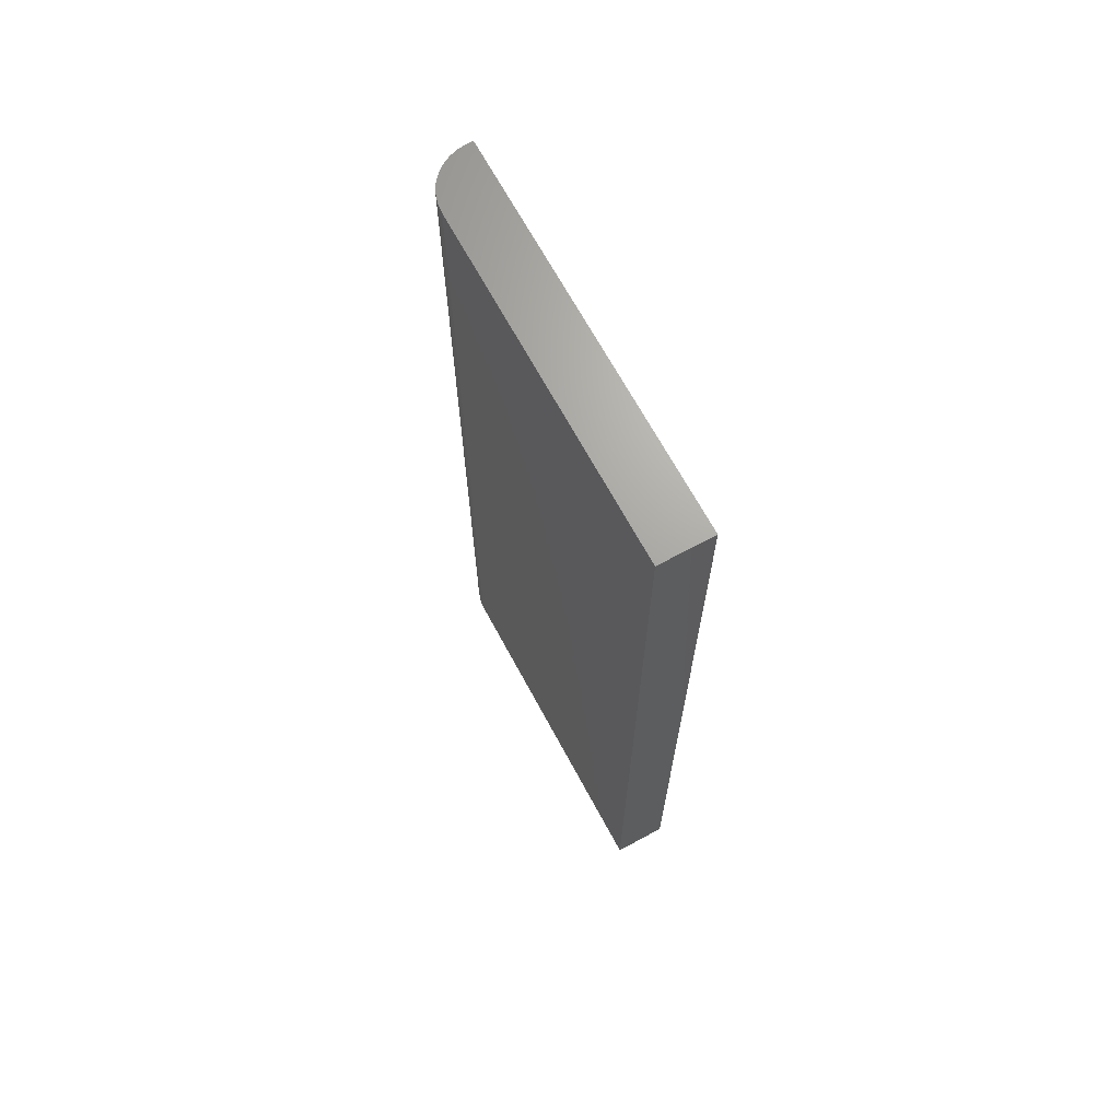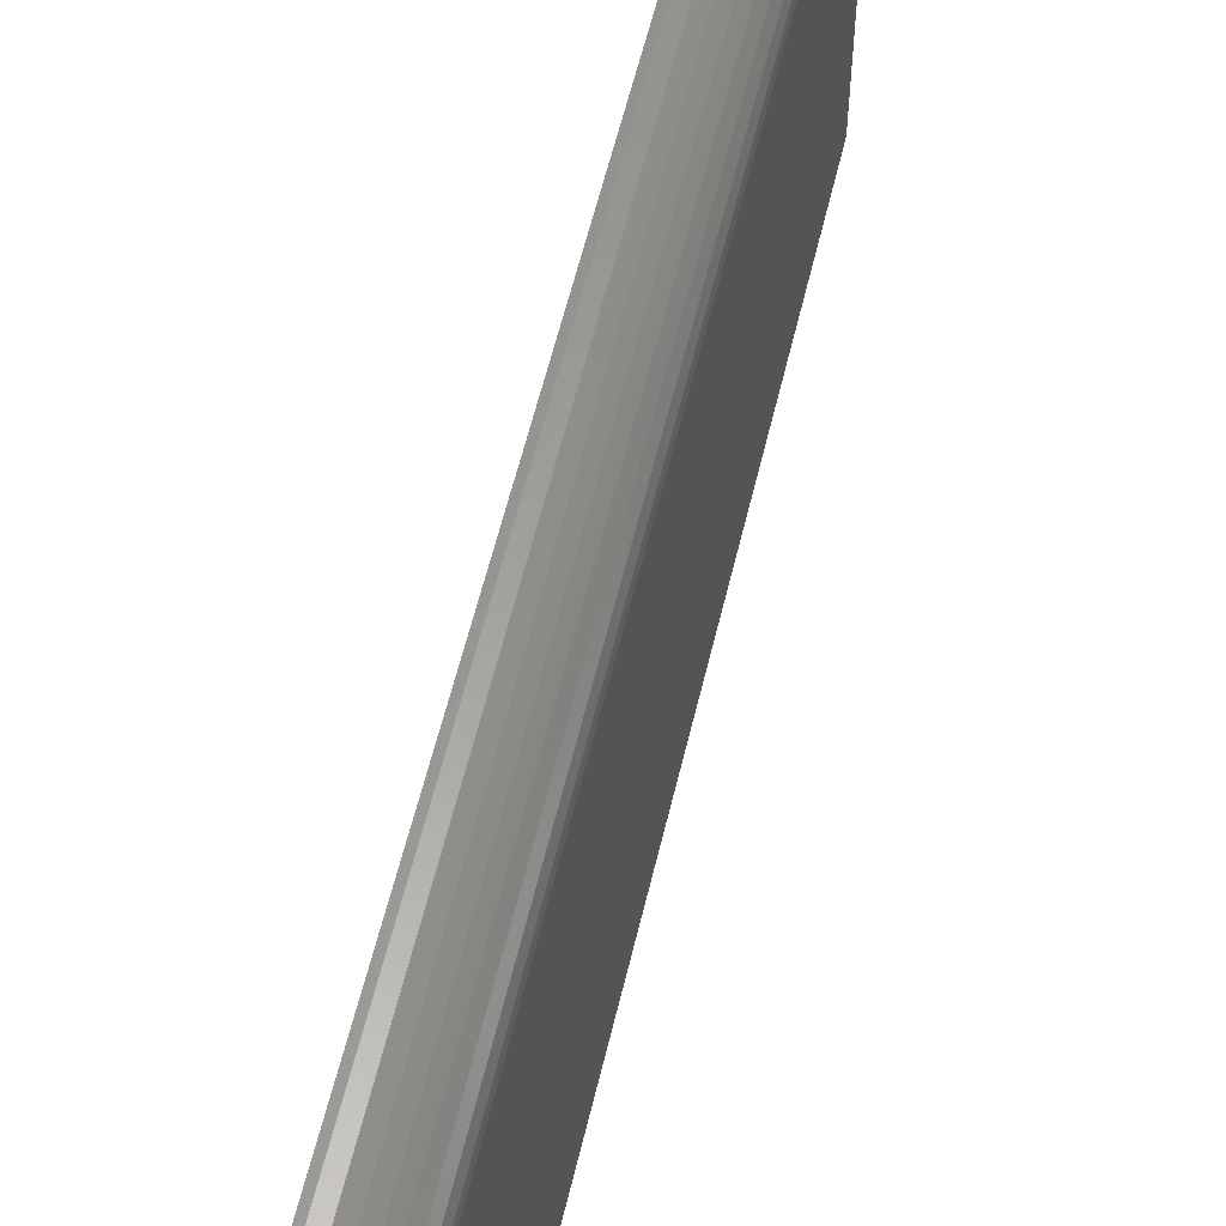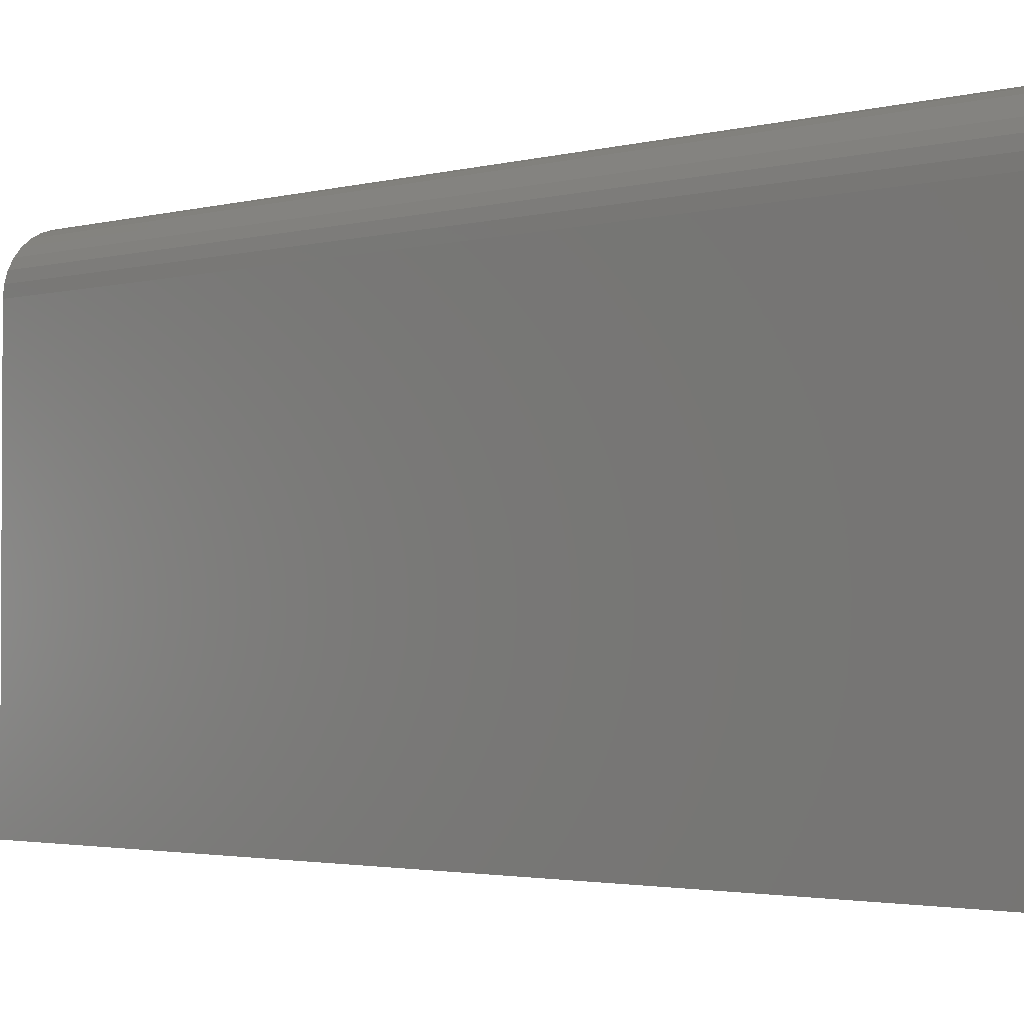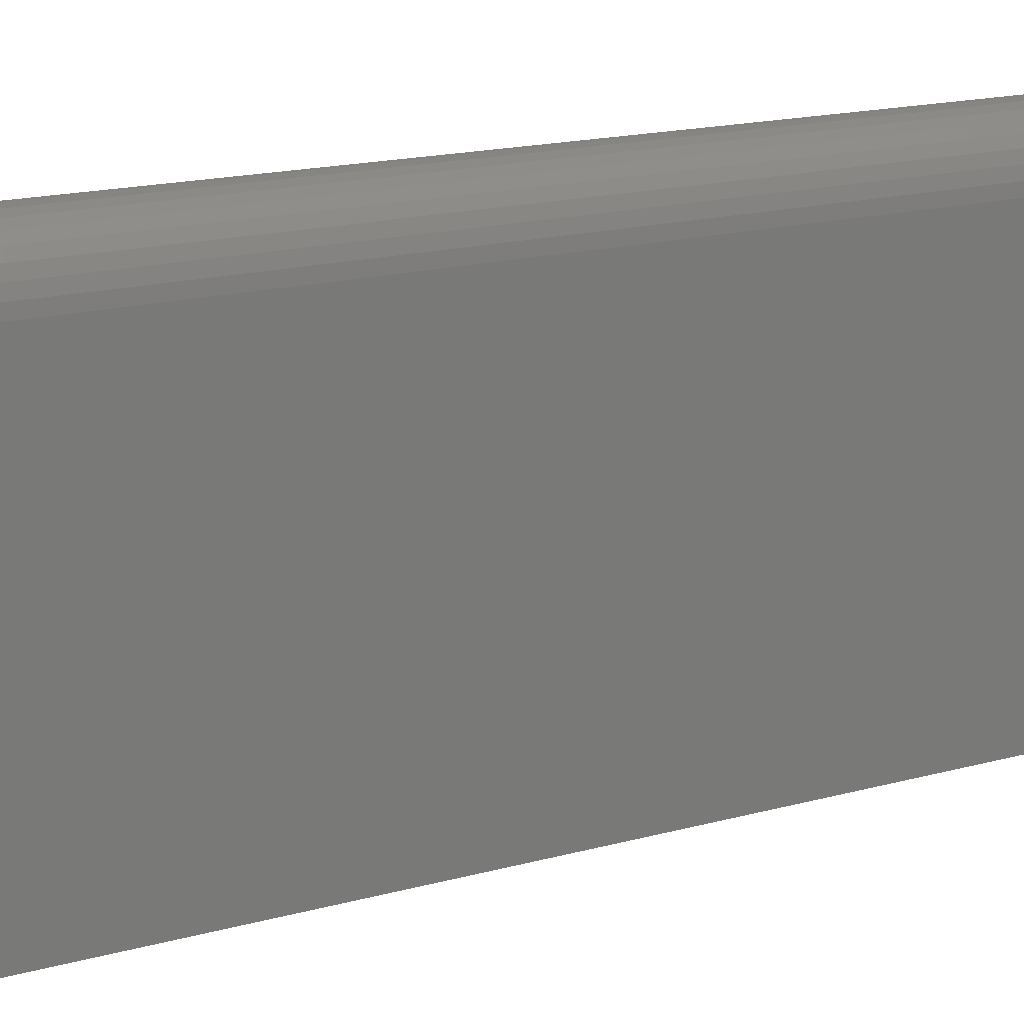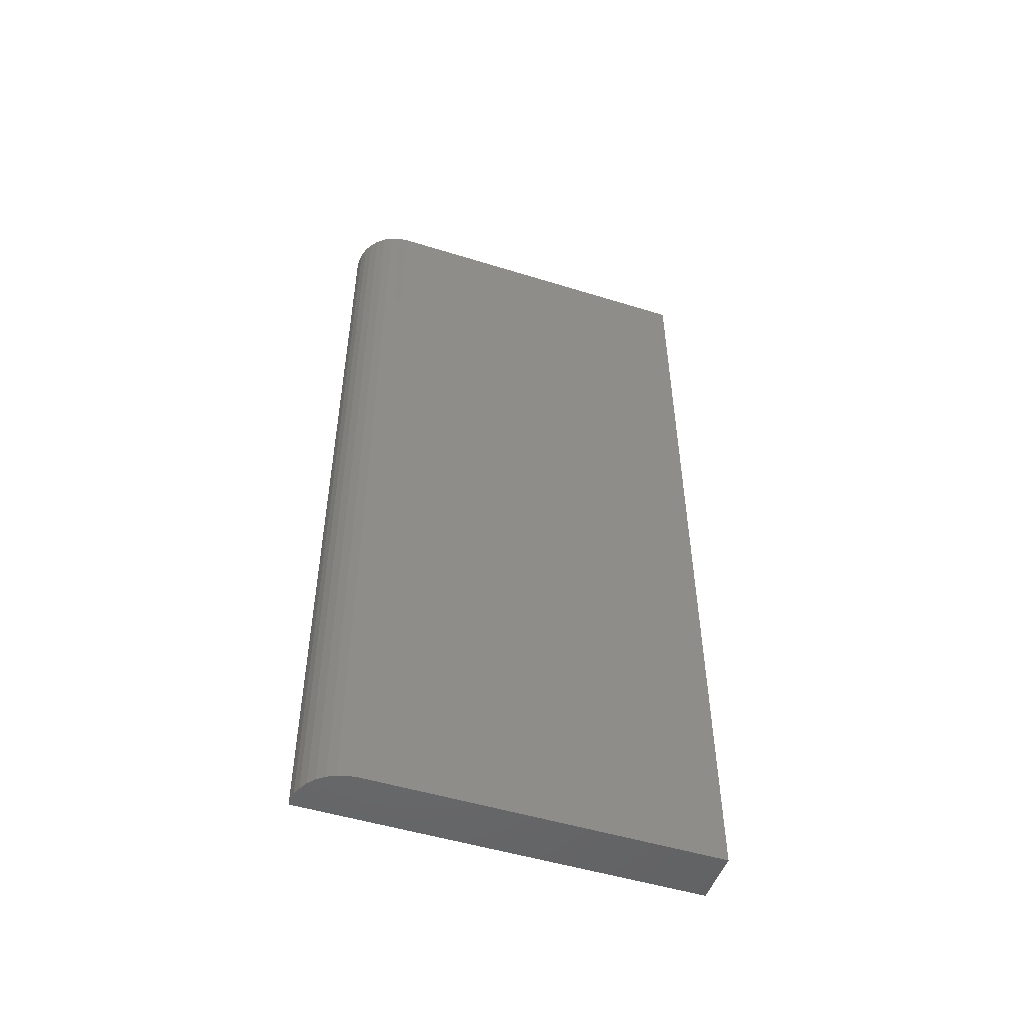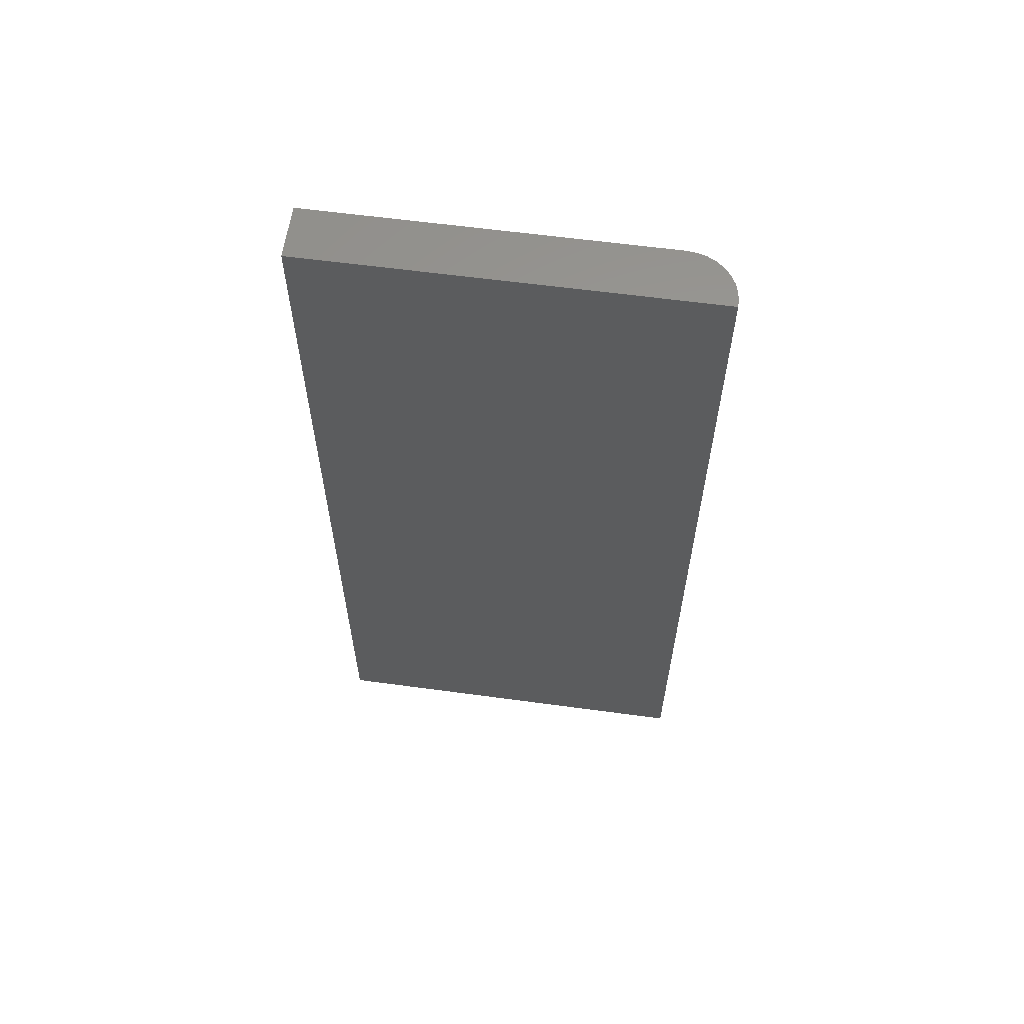
<metadata>
{"format":"stl","ext":"stl","renderer":"f3d","projection":"perspective","resolution":1024,"background":"white","views":[{"elev":67.9,"azim":151.6,"up":"+Y"},{"elev":58.9,"azim":13.4,"up":"+Z"},{"elev":-2.2,"azim":136.5,"up":"+Z"},{"elev":16.5,"azim":60.3,"up":"+Z"},{"elev":-50.3,"azim":71.2,"up":"+Y"},{"elev":60.4,"azim":-82.1,"up":"+Y"}]}
</metadata>
<code>
# stl→obj: 24 verts, 44 faces
v 0.08594 -0.75 -0.2812
v 0.08594 0.6797 -0.2812
v 0.08594 -0.75 0.2727
v 0.08594 0.6797 0.2727
v 0.08444 -0.75 0.2879
v 0.07999 -0.75 0.3026
v 0.07277 -0.75 0.3161
v 0.06306 -0.75 0.3279
v 0.05122 -0.75 0.3377
v 0.03771 -0.75 0.3449
v 0.02305 -0.75 0.3493
v 0.007812 -0.75 0.3508
v -3.509e-17 -0.75 0.3508
v 0 -0.75 -0.2812
v 0.007812 0.6797 0.3508
v -3.509e-17 0.6797 0.3508
v 0.02305 0.6797 0.3493
v 0.03771 0.6797 0.3449
v 0.05122 0.6797 0.3377
v 0.06306 0.6797 0.3279
v 0.07277 0.6797 0.3161
v 0.07999 0.6797 0.3026
v 0.08444 0.6797 0.2879
v 4.86e-33 0.6797 -0.2812
f 1 2 3
f 3 2 4
f 3 5 6
f 3 6 7
f 3 7 8
f 3 8 9
f 3 9 10
f 3 10 11
f 3 11 12
f 3 12 13
f 3 13 14
f 3 14 1
f 15 16 12
f 12 16 13
f 16 15 17
f 16 17 18
f 16 18 19
f 16 19 20
f 16 20 21
f 16 21 22
f 16 22 23
f 16 23 4
f 16 4 2
f 16 2 24
f 15 12 17
f 17 12 11
f 17 11 18
f 18 11 10
f 18 10 19
f 19 10 9
f 19 9 20
f 20 9 8
f 20 8 21
f 21 8 7
f 21 7 22
f 22 7 6
f 22 6 23
f 23 6 5
f 23 5 4
f 4 5 3
f 14 13 24
f 24 13 16
f 1 14 2
f 2 14 24

</code>
